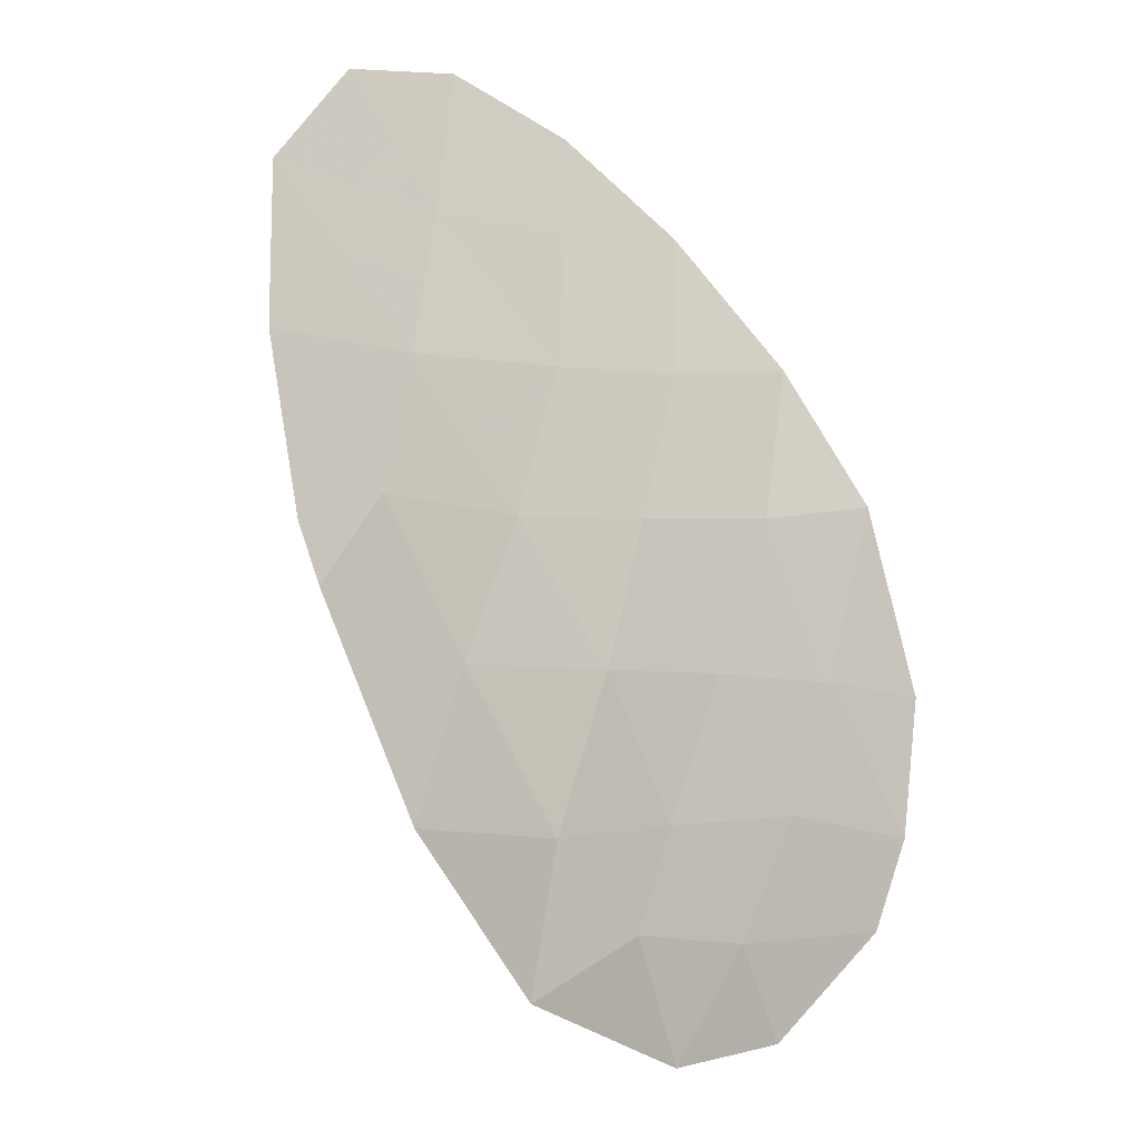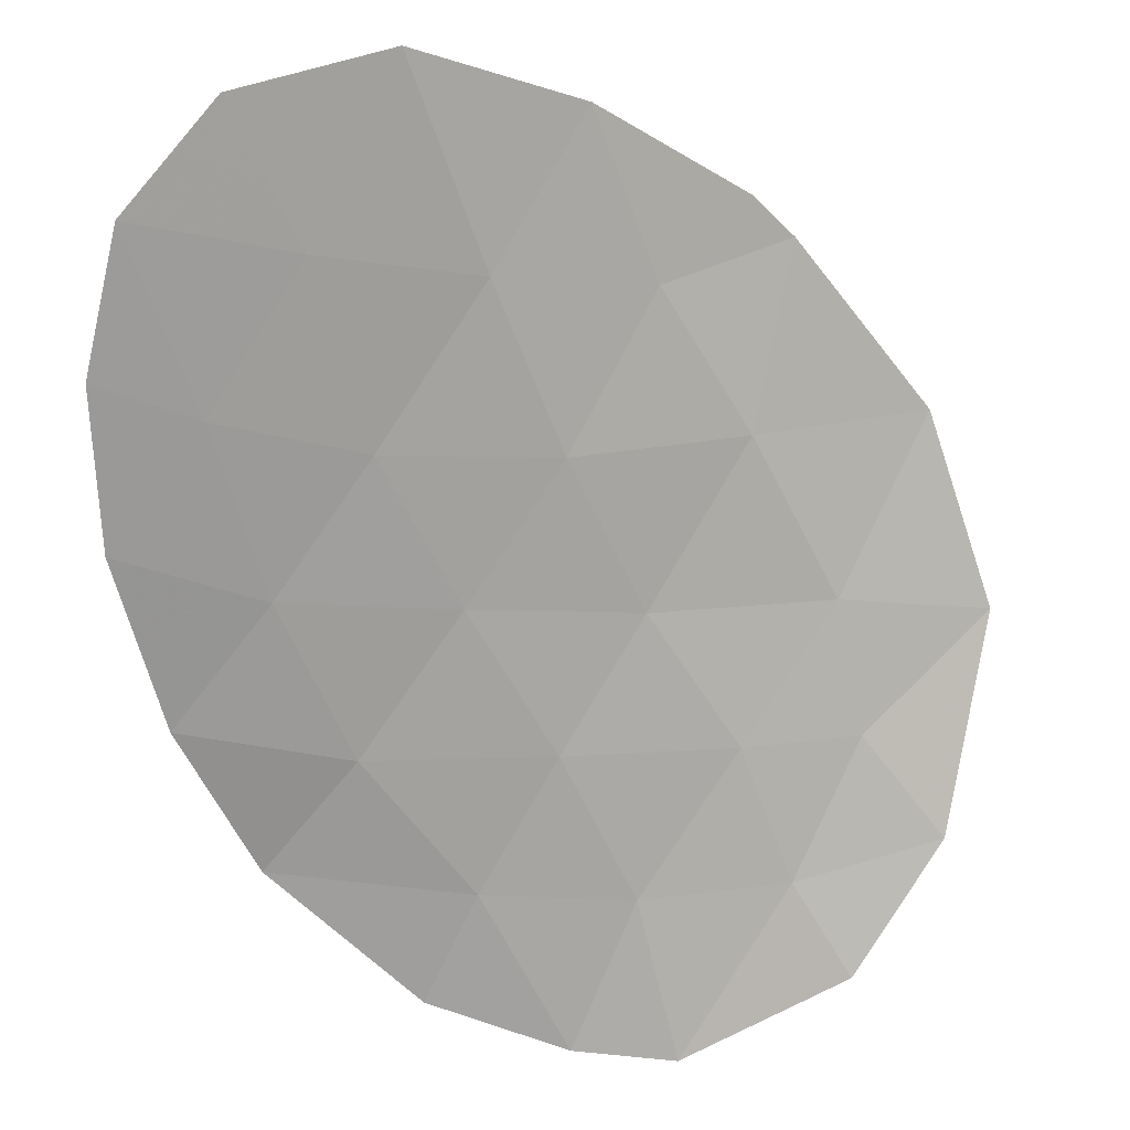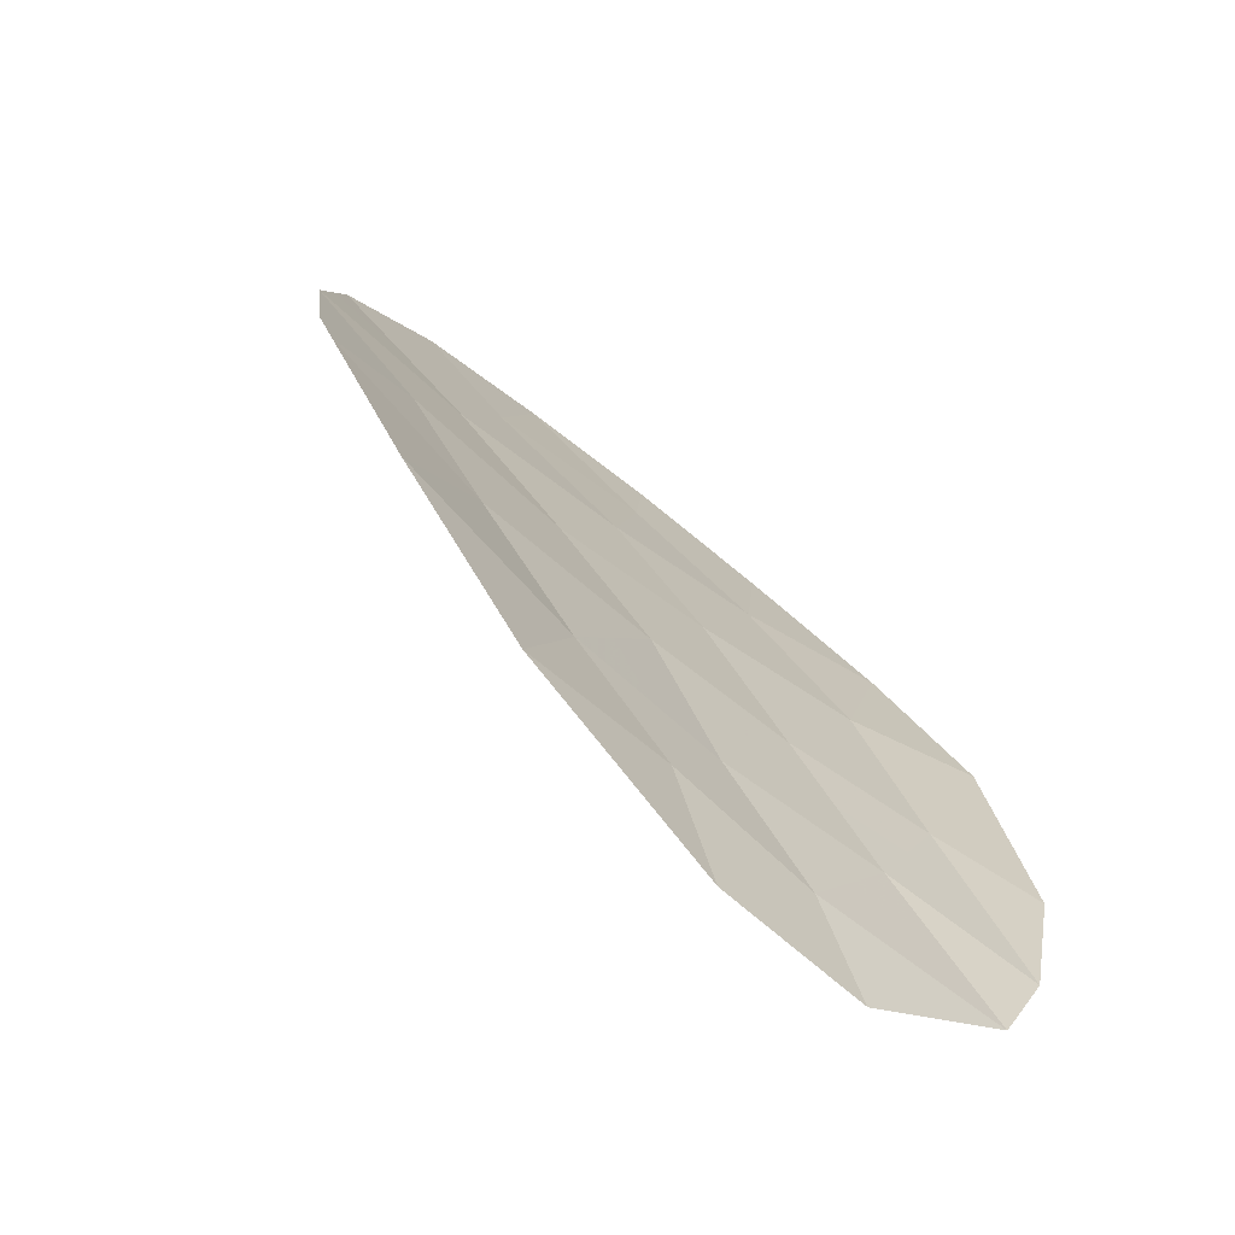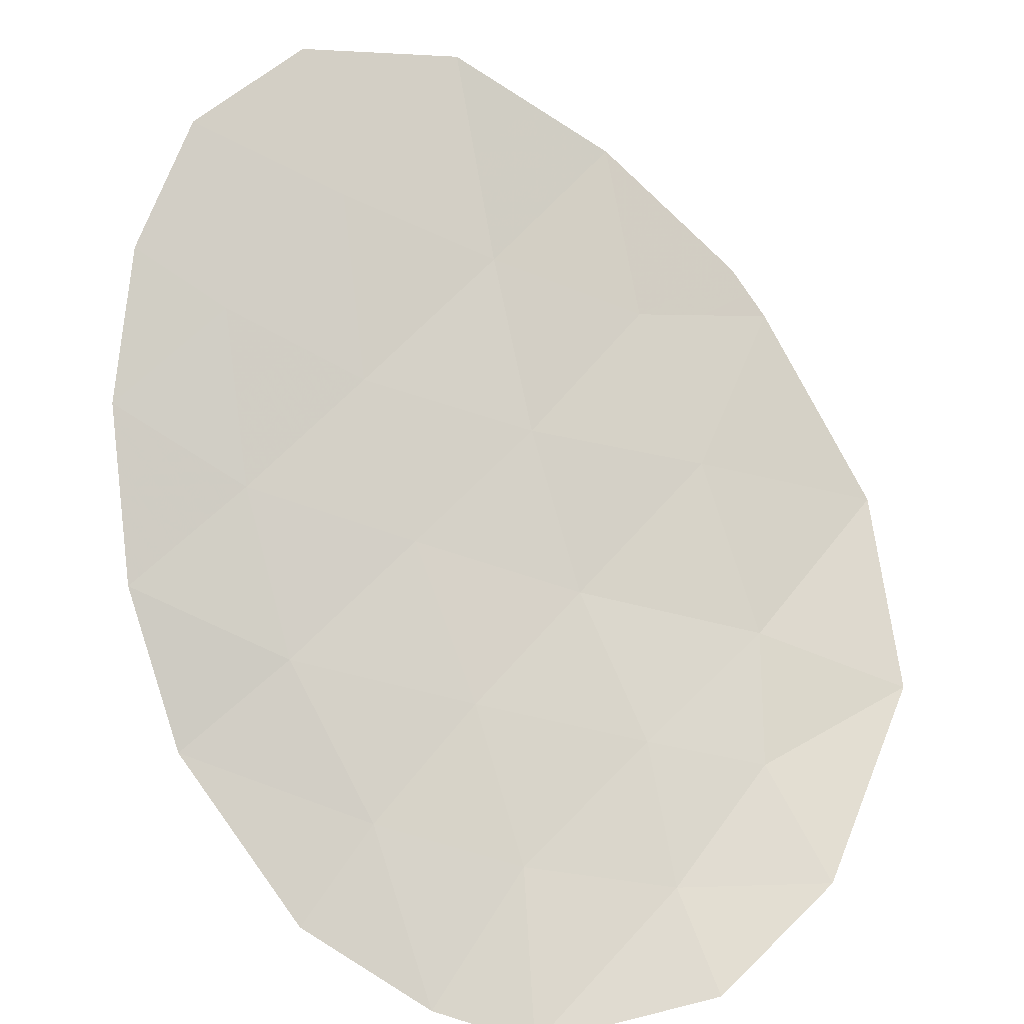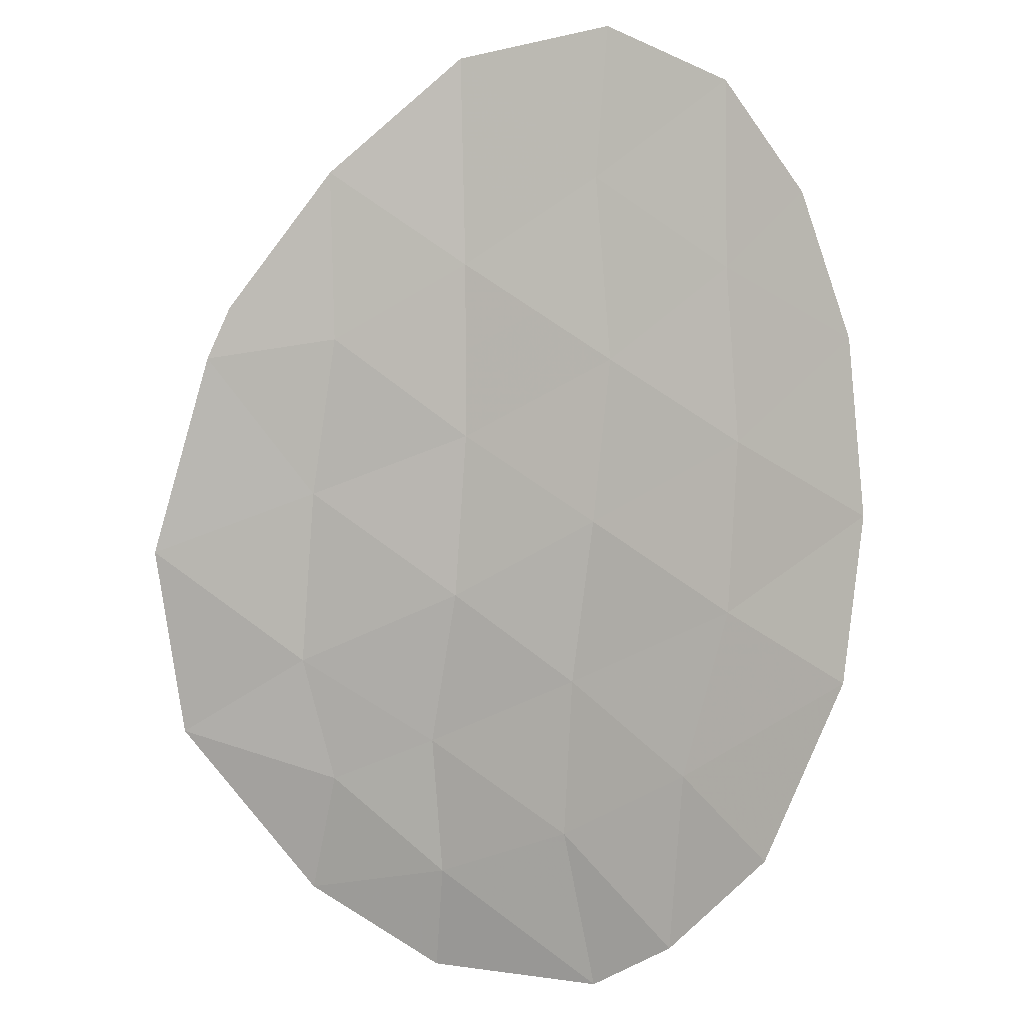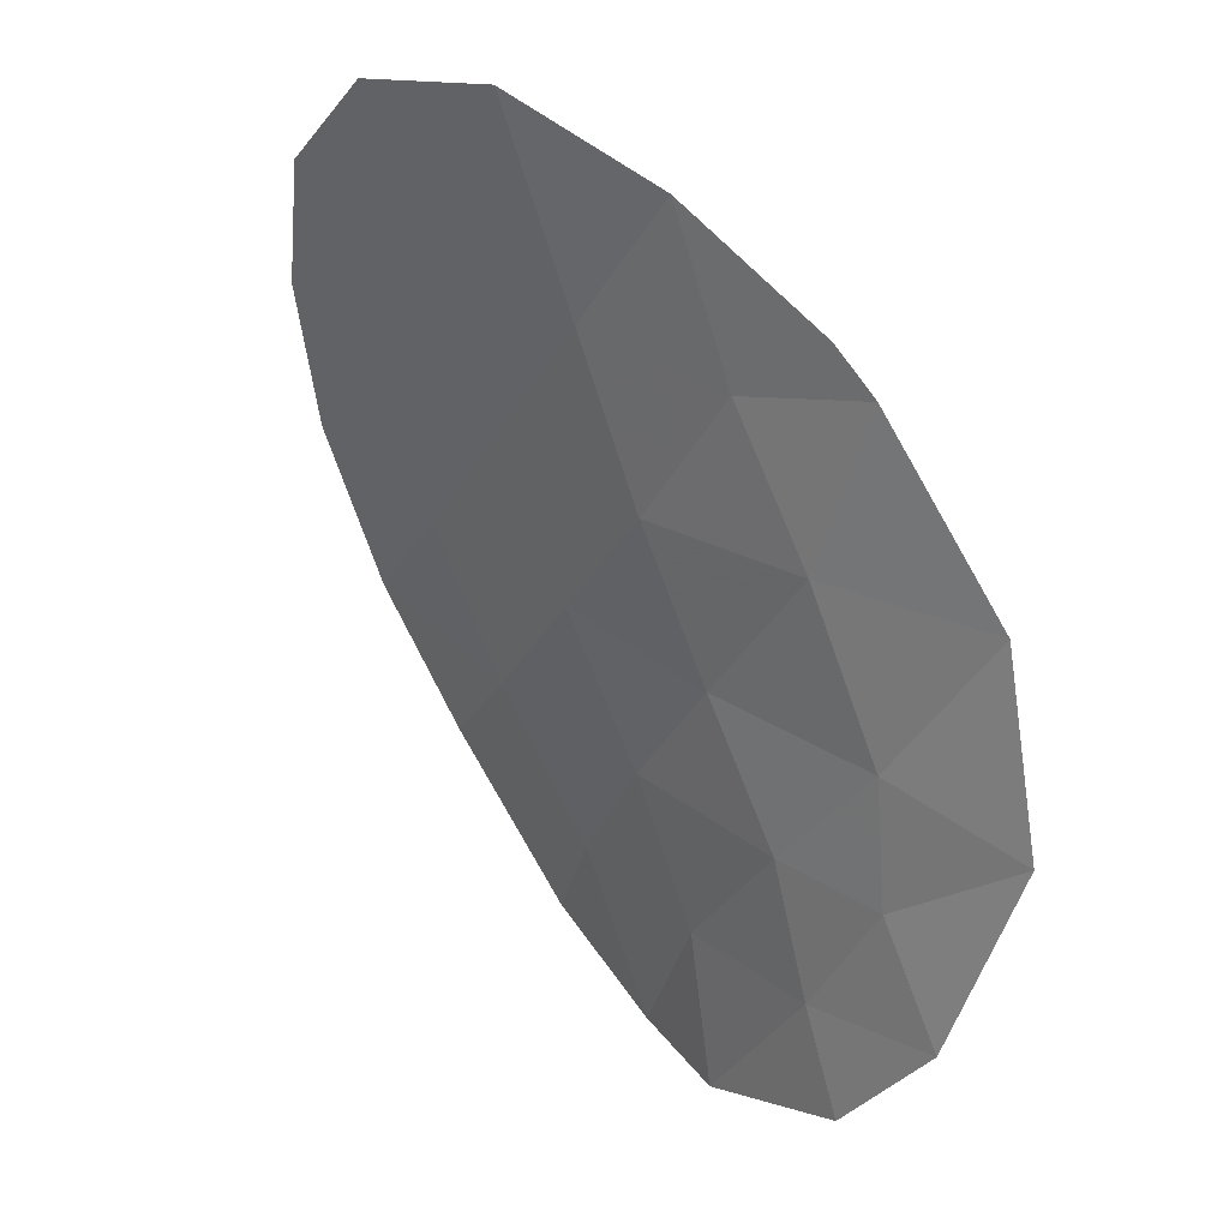
<metadata>
{"format":"obj","ext":"obj","renderer":"f3d","projection":"perspective","resolution":1024,"background":"white","views":[{"elev":26.2,"azim":123.1,"up":"+Y"},{"elev":77.1,"azim":-35.9,"up":"+Z"},{"elev":-30.4,"azim":128.6,"up":"+Y"},{"elev":47.6,"azim":-24.5,"up":"+Z"},{"elev":37.9,"azim":-165.3,"up":"+Y"},{"elev":-10.9,"azim":48.0,"up":"+Y"}]}
</metadata>
<code>
v 1.196 52.72 -46.02
v 3.233 48.8 -48.34
v 4.825 53.01 -45.81
v 5.552 48.55 -48.56
v 4.516 49.27 -48.11
v 0.08781 48.69 -48.96
v 4.602 50.59 -47.34
v 2.454 53.19 -45.6
v 5.563 51.96 -46.61
v 5.972 50.04 -47.86
v 5.701 51.57 -46.88
v 2.971 46.87 -49.25
v 2.997 47.74 -48.9
v 2.016 49.53 -48.06
v 0.9072 49.08 -48.52
v 0.8152 47.72 -49.27
v 4.103 48.34 -48.59
v 1.463 47.16 -49.36
v 3.282 51.19 -46.93
v 3.501 52.44 -46.11
v 0.728 50.36 -47.75
v -0.2931 51.29 -47.32
v 3.812 53.9 -45.09
v 2.086 51.94 -46.52
v 0.06301 52.42 -46.39
v 3.178 50 -47.71
v 0.8661 51.56 -46.91
v 2.548 54.26 -44.86
v 1.453 54 -45.08
v 0.6504 53.33 -45.65
v 4.216 47.32 -49.01
v -0.3457 50.16 -48.18
v 1.905 48.34 -48.74
v 4.579 51.79 -46.61
v 2.026 50.76 -47.31
v 5.244 49.65 -47.99
v 5.034 48.91 -48.33
v 5.762 49.29 -48.21
v 5.14 51.68 -46.75
v 4.591 51.19 -46.98
v 5.152 51.08 -47.11
v 5.837 50.8 -47.37
v 5.287 50.31 -47.6
v 0.8176 49.72 -48.14
v 0.1911 50.26 -47.97
v 0.2807 49.62 -48.35
v 0.4515 48.21 -49.12
v 0.8612 48.4 -48.9
v 0.4975 48.89 -48.74
v 1.36 48.03 -49.01
v 1.406 48.71 -48.63
v 4.159 47.83 -48.8
v 3.55 48.04 -48.74
v 3.607 47.53 -48.96
v 3.668 48.57 -48.47
v 3.115 48.27 -48.62
v 2.684 51.56 -46.73
v 3.391 51.81 -46.52
v 2.793 52.19 -46.32
v 1.825 52.96 -45.81
v 1.641 52.33 -46.27
v 2.27 52.57 -46.06
v 4.31 48.8 -48.35
v 3.875 49.03 -48.23
v 0.2174 50.83 -47.54
v -0.3194 50.73 -47.75
v 5.632 51.76 -46.74
v 5.071 51.87 -46.61
v 2.977 52.81 -45.86
v 2.217 47.01 -49.31
v 2.984 47.31 -49.08
v 2.23 47.45 -49.13
v 1.462 49.31 -48.29
v 1.372 49.95 -47.91
v 3.593 47.09 -49.13
v 0.797 50.96 -47.33
v 0.2865 51.42 -47.11
v 1.476 51.75 -46.72
v 1.446 51.16 -47.11
v 2.056 51.35 -46.92
v 3.93 51.49 -46.77
v 4.04 52.12 -46.36
v 2.021 50.15 -47.69
v 2.597 49.77 -47.88
v 2.602 50.38 -47.51
v 3.23 50.59 -47.32
v 2.654 50.98 -47.12
v 1.684 47.75 -49.05
v 2.451 48.04 -48.82
v 2.569 48.57 -48.54
v 2.001 54.13 -44.97
v 1.953 53.59 -45.34
v 2.501 53.72 -45.23
v 1.139 47.44 -49.32
v 4.702 52.4 -46.21
v 5.194 52.48 -46.21
v 1.377 50.56 -47.53
v 1.052 53.67 -45.37
v 0.9233 53.03 -45.84
v 1.325 53.36 -45.55
v 3.656 53.17 -45.6
v 3.133 53.54 -45.35
v 3.942 50.89 -47.14
v 3.89 50.29 -47.52
v 2.625 49.17 -48.2
v 3.206 49.4 -48.03
v 1.031 52.14 -46.47
v -0.1151 51.85 -46.86
v 0.4646 51.99 -46.65
v 0.6296 52.57 -46.21
v -0.129 49.43 -48.57
v 4.318 53.45 -45.45
v 4.163 52.72 -45.96
v 4.884 47.93 -48.79
v 4.827 48.44 -48.57
v 0.3567 52.88 -46.02
v 3.18 54.08 -44.97
v 1.961 48.94 -48.4
v 4.559 49.93 -47.72
v 3.847 49.63 -47.91
f 10 36 38
f 36 5 37
f 36 37 38
f 38 37 4
f 11 39 41
f 39 34 40
f 39 40 41
f 41 40 7
f 10 42 43
f 42 11 41
f 42 41 43
f 43 41 7
f 15 44 46
f 44 21 45
f 44 45 46
f 46 45 32
f 6 47 49
f 47 16 48
f 47 48 49
f 49 48 15
f 16 50 48
f 50 33 51
f 50 51 48
f 48 51 15
f 31 52 54
f 52 17 53
f 52 53 54
f 54 53 13
f 17 55 53
f 55 2 56
f 55 56 53
f 53 56 13
f 24 57 59
f 57 19 58
f 57 58 59
f 59 58 20
f 8 60 62
f 60 1 61
f 60 61 62
f 62 61 24
f 17 63 55
f 63 5 64
f 63 64 55
f 55 64 2
f 32 45 66
f 45 21 65
f 45 65 66
f 66 65 22
f 34 39 68
f 39 11 67
f 39 67 68
f 68 67 9
f 8 62 69
f 62 24 59
f 62 59 69
f 69 59 20
f 18 70 72
f 70 12 71
f 70 71 72
f 72 71 13
f 15 73 44
f 73 14 74
f 73 74 44
f 44 74 21
f 12 75 71
f 75 31 54
f 75 54 71
f 71 54 13
f 22 65 77
f 65 21 76
f 65 76 77
f 77 76 27
f 24 78 80
f 78 27 79
f 78 79 80
f 80 79 35
f 19 81 58
f 81 34 82
f 81 82 58
f 58 82 20
f 35 83 85
f 83 14 84
f 83 84 85
f 85 84 26
f 26 86 85
f 86 19 87
f 86 87 85
f 85 87 35
f 33 88 89
f 88 18 72
f 88 72 89
f 89 72 13
f 13 56 89
f 56 2 90
f 56 90 89
f 89 90 33
f 35 87 80
f 87 19 57
f 87 57 80
f 80 57 24
f 28 91 93
f 91 29 92
f 91 92 93
f 93 92 8
f 18 88 94
f 88 33 50
f 88 50 94
f 94 50 16
f 3 95 96
f 95 34 68
f 95 68 96
f 96 68 9
f 35 97 83
f 97 21 74
f 97 74 83
f 83 74 14
f 29 98 100
f 98 30 99
f 98 99 100
f 100 99 1
f 8 69 102
f 69 20 101
f 69 101 102
f 102 101 23
f 7 103 104
f 103 19 86
f 103 86 104
f 104 86 26
f 26 84 106
f 84 14 105
f 84 105 106
f 106 105 2
f 27 78 107
f 78 24 61
f 78 61 107
f 107 61 1
f 25 108 109
f 108 22 77
f 108 77 109
f 109 77 27
f 27 107 109
f 107 1 110
f 107 110 109
f 109 110 25
f 6 49 111
f 49 15 46
f 49 46 111
f 111 46 32
f 3 112 113
f 112 23 101
f 112 101 113
f 113 101 20
f 20 82 113
f 82 34 95
f 82 95 113
f 113 95 3
f 31 114 52
f 114 4 115
f 114 115 52
f 52 115 17
f 4 37 115
f 37 5 63
f 37 63 115
f 115 63 17
f 30 116 99
f 116 25 110
f 116 110 99
f 99 110 1
f 23 117 102
f 117 28 93
f 117 93 102
f 102 93 8
f 2 105 90
f 105 14 118
f 105 118 90
f 90 118 33
f 7 119 43
f 119 5 36
f 119 36 43
f 43 36 10
f 15 51 73
f 51 33 118
f 51 118 73
f 73 118 14
f 34 81 40
f 81 19 103
f 81 103 40
f 40 103 7
f 35 79 97
f 79 27 76
f 79 76 97
f 97 76 21
f 26 106 120
f 106 2 64
f 106 64 120
f 120 64 5
f 7 104 119
f 104 26 120
f 104 120 119
f 119 120 5
f 29 100 92
f 100 1 60
f 100 60 92
f 92 60 8

</code>
